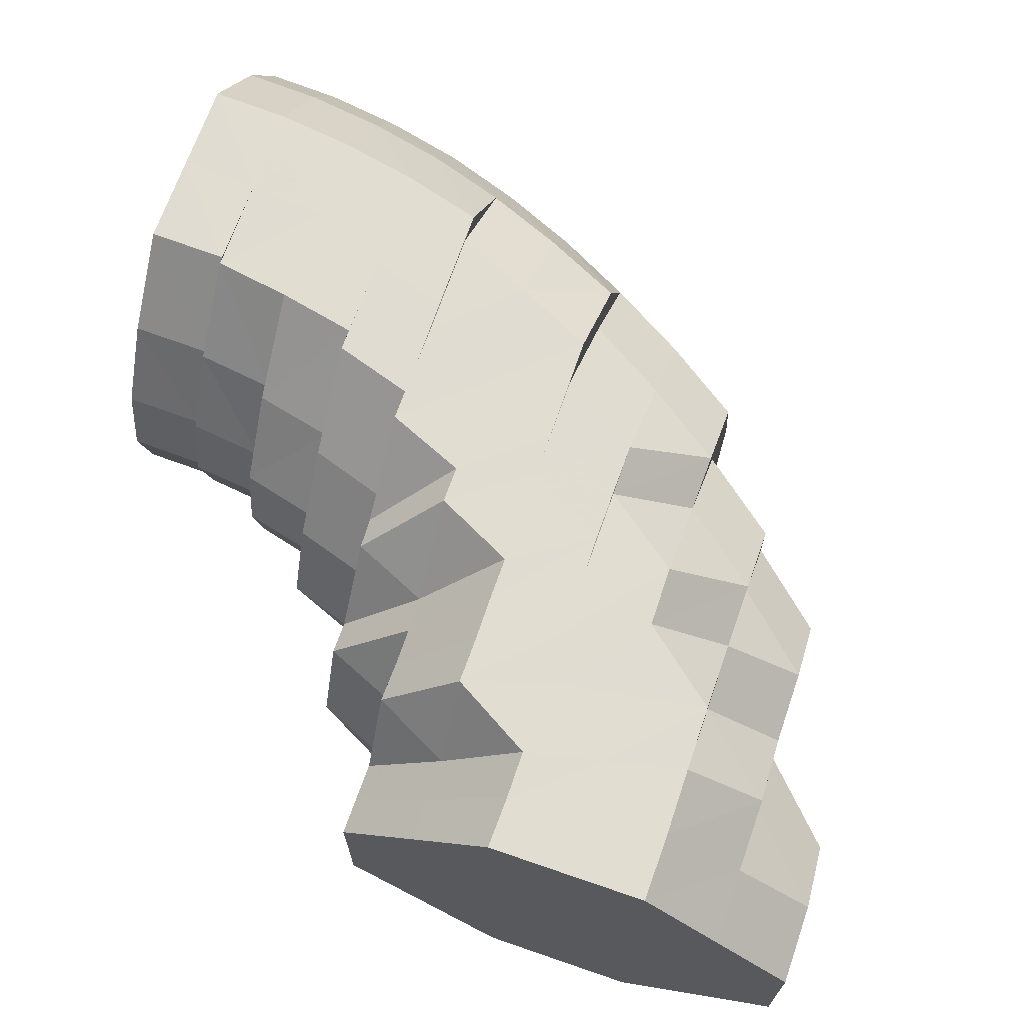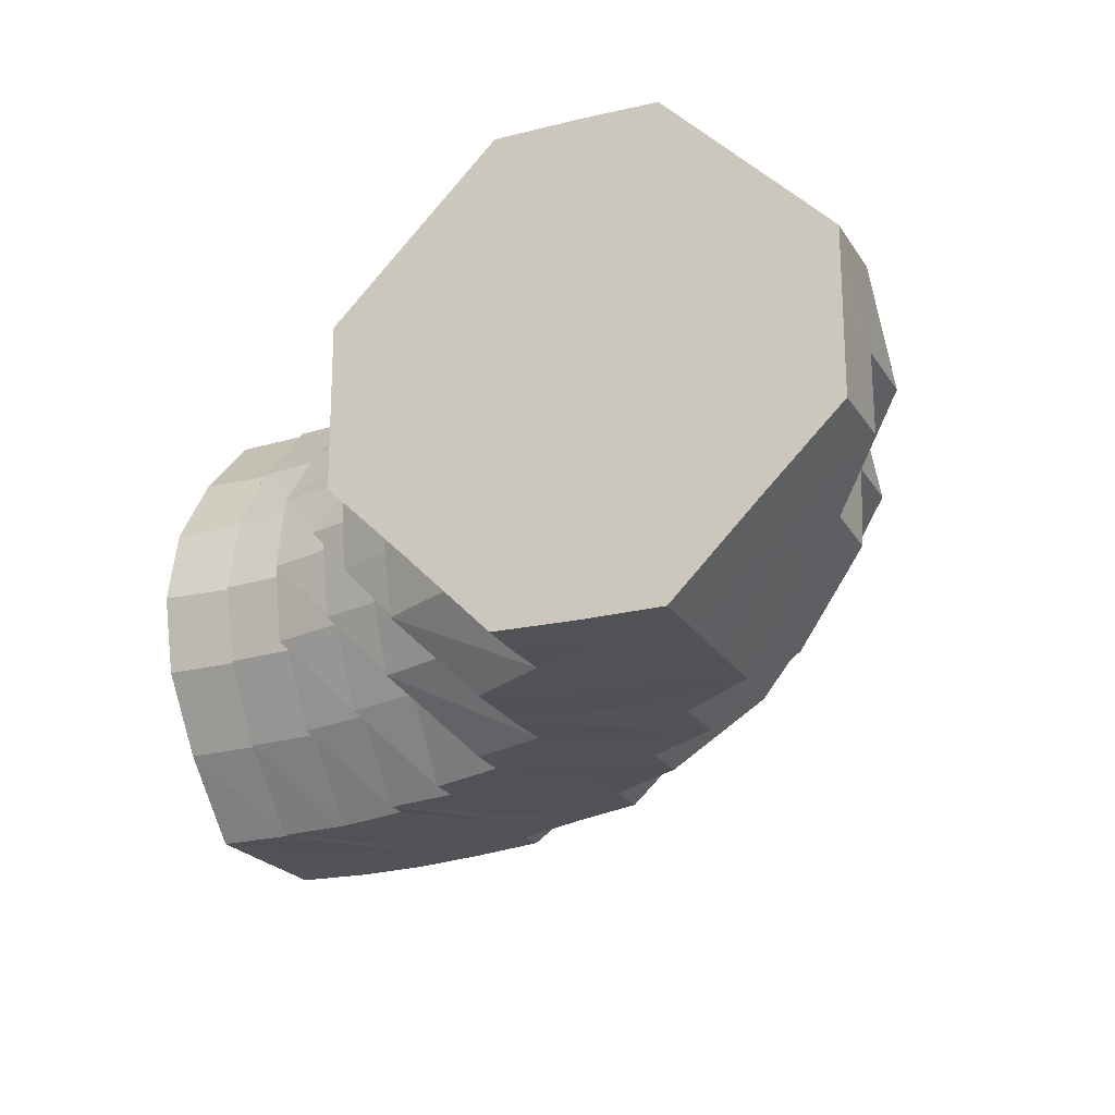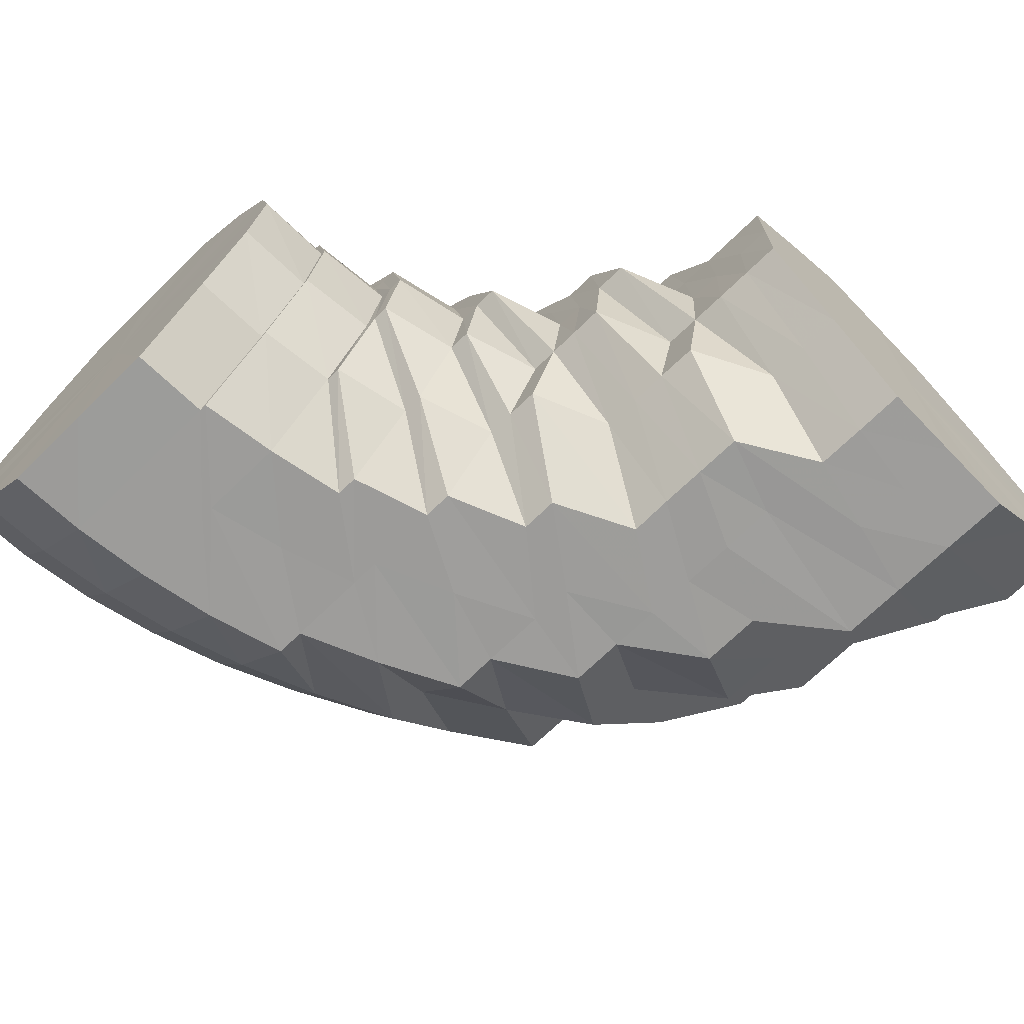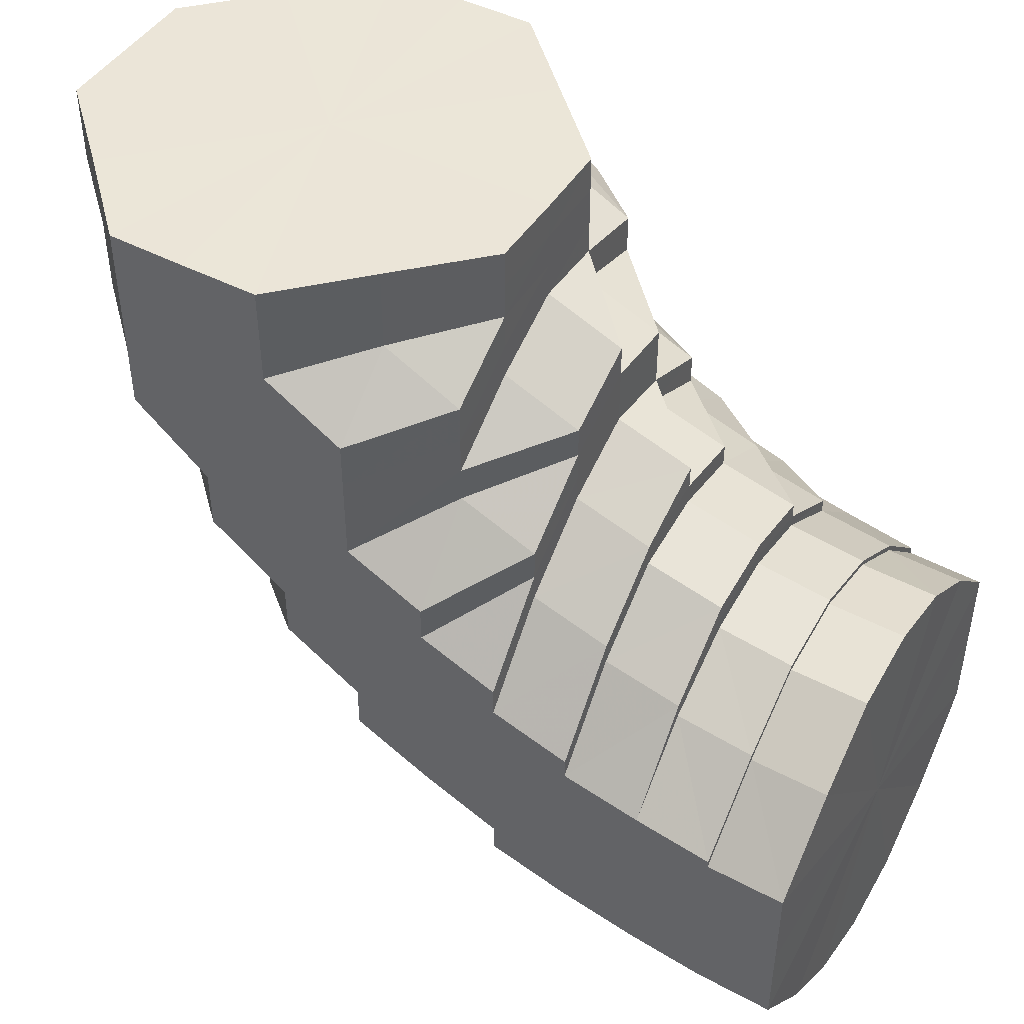
<metadata>
{"format":"obj","ext":"obj","renderer":"f3d","projection":"perspective","resolution":1024,"background":"white","views":[{"elev":68.9,"azim":18.9,"up":"+Y"},{"elev":-21.5,"azim":23.2,"up":"+Y"},{"elev":-70.0,"azim":-45.7,"up":"+Y"},{"elev":46.0,"azim":-149.5,"up":"+Z"}]}
</metadata>
<code>
o 17013
v 2203 1862 7.5
v 2203 1862 7.501
v 2203 1862 7.502
v 2203 1862 7.503
v 2203 1862 7.509
v 2203 1862 7.502
v 2203 1862 7.509
v 2203 1862 7.519
v 2203 1862 7.509
v 2203 1862 7.502
v 2203 1862 7.504
v 2203 1862 7.511
v 2203 1862 7.504
v 2203 1862 7.505
v 2203 1862 7.503
v 2203 1862 7.5
v 2203 1862 7.502
v 2203 1862 7.507
v 2203 1862 7.511
v 2203 1862 7.513
v 2203 1862 7.509
v 2203 1862 7.502
v 2203 1862 7.509
v 2203 1862 7.52
v 2203 1862 7.522
v 2203 1862 7.533
v 2203 1862 7.519
v 2203 1862 7.509
v 2203 1862 7.519
v 2203 1862 7.532
v 2203 1862 7.531
v 2203 1862 7.519
v 2203 1862 7.53
v 2203 1862 7.543
v 2203 1862 7.544
v 2203 1862 7.554
v 2203 1862 7.544
v 2203 1862 7.547
v 2203 1862 7.556
v 2203 1862 7.544
v 2203 1862 7.536
v 2203 1862 7.56
v 2203 1862 7.553
v 2203 1862 7.552
v 2203 1862 7.542
v 2203 1862 7.562
v 2203 1862 7.559
v 2203 1862 7.558
v 2203 1862 7.56
v 2203 1862 7.561
v 2203 1862 7.561
v 2203 1862 7.554
v 2203 1862 7.559
v 2203 1862 7.558
v 2203 1862 7.552
v 2203 1862 7.553
v 2203 1862 7.542
v 2203 1862 7.543
v 2203 1862 7.553
v 2203 1862 7.552
v 2203 1862 7.559
v 2203 1862 7.558
v 2203 1862 7.551
v 2203 1862 7.558
v 2203 1862 7.56
v 2203 1862 7.561
v 2203 1862 7.561
v 2203 1862 7.558
v 2203 1862 7.559
v 2203 1862 7.558
v 2203 1862 7.551
v 2203 1862 7.553
v 2203 1862 7.552
v 2203 1862 7.542
v 2203 1862 7.543
v 2203 1862 7.542
v 2203 1862 7.53
v 2203 1862 7.519
v 2203 1862 7.519
v 2203 1862 7.53
v 2203 1862 7.531
v 2203 1862 7.542
v 2203 1862 7.542
v 2203 1862 7.542
v 2203 1862 7.53
v 2203 1862 7.532
v 2203 1862 7.52
v 2203 1862 7.543
v 2203 1862 7.542
v 2203 1862 7.513
v 2203 1862 7.522
v 2203 1862 7.533
v 2203 1862 7.543
v 2203 1862 7.544
v 2203 1862 7.507
v 2203 1862 7.51
v 2203 1862 7.508
v 2203 1862 7.51
v 2203 1862 7.513
v 2203 1862 7.516
v 2203 1862 7.515
v 2203 1862 7.52
v 2203 1862 7.525
v 2203 1862 7.529
v 2203 1862 7.539
v 2203 1862 7.549
v 2203 1862 7.553
v 2203 1862 7.558
v 2203 1862 7.547
v 2203 1862 7.561
v 2203 1862 7.558
v 2203 1862 7.564
v 2203 1862 7.556
v 2203 1862 7.566
v 2203 1862 7.569
v 2203 1862 7.564
v 2203 1862 7.556
v 2203 1862 7.558
v 2203 1862 7.547
v 2203 1862 7.562
v 2203 1862 7.554
v 2203 1862 7.553
v 2203 1862 7.543
v 2203 1862 7.559
v 2203 1862 7.56
v 2203 1862 7.561
v 2203 1862 7.562
v 2203 1862 7.564
v 2203 1862 7.559
v 2203 1862 7.56
v 2203 1862 7.553
v 2203 1862 7.554
v 2203 1862 7.543
v 2203 1862 7.547
v 2203 1862 7.556
v 2203 1862 7.536
v 2203 1862 7.562
v 2203 1862 7.525
v 2203 1862 7.554
v 2203 1862 7.56
v 2203 1862 7.562
v 2203 1862 7.516
v 2203 1862 7.515
v 2203 1862 7.52
v 2203 1862 7.529
v 2203 1862 7.52
v 2203 1862 7.518
v 2203 1862 7.52
v 2203 1862 7.539
v 2203 1862 7.525
v 2203 1862 7.533
v 2203 1862 7.549
v 2203 1862 7.543
v 2203 1862 7.531
v 2203 1862 7.526
v 2203 1862 7.524
v 2203 1862 7.538
v 2203 1862 7.526
v 2203 1862 7.531
v 2203 1862 7.533
v 2203 1862 7.537
v 2203 1862 7.533
v 2203 1862 7.531
v 2203 1862 7.537
v 2203 1862 7.544
v 2203 1862 7.525
v 2203 1862 7.538
v 2203 1862 7.533
v 2203 1862 7.543
v 2203 1862 7.547
v 2203 1862 7.552
v 2203 1862 7.561
v 2203 1862 7.565
v 2203 1862 7.567
v 2203 1862 7.571
v 2203 1862 7.572
v 2203 1862 7.558
v 2203 1862 7.576
v 2203 1862 7.576
v 2203 1862 7.57
v 2203 1862 7.564
v 2203 1862 7.579
v 2203 1862 7.58
v 2203 1862 7.551
v 2203 1862 7.576
v 2203 1862 7.57
v 2203 1862 7.544
v 2203 1862 7.558
v 2203 1862 7.54
v 2203 1862 7.552
v 2203 1862 7.565
v 2203 1862 7.539
v 2203 1862 7.548
v 2203 1862 7.56
v 2203 1862 7.54
v 2203 1862 7.547
v 2203 1862 7.557
v 2203 1862 7.573
v 2203 1862 7.569
v 2203 1862 7.577
v 2203 1862 7.581
v 2203 1862 7.581
v 2203 1862 7.584
v 2203 1862 7.587
v 2203 1862 7.585
v 2203 1862 7.59
v 2203 1862 7.591
v 2203 1862 7.594
v 2203 1862 7.589
v 2203 1862 7.581
v 2203 1862 7.595
v 2203 1862 7.6
v 2203 1862 7.601
v 2203 1862 7.606
v 2203 1862 7.599
v 2203 1862 7.606
v 2203 1862 7.589
v 2203 1862 7.606
v 2203 1862 7.606
v 2203 1862 7.606
v 2203 1862 7.606
v 2203 1862 7.606
v 2203 1862 7.606
v 2203 1862 7.598
v 2203 1862 7.606
v 2203 1862 7.587
v 2203 1862 7.606
v 2203 1862 7.601
v 2203 1862 7.606
v 2203 1862 7.606
v 2203 1862 7.602
v 2203 1862 7.606
v 2203 1862 7.597
v 2203 1862 7.606
v 2203 1862 7.601
v 2203 1862 7.606
v 2203 1862 7.606
v 2203 1862 7.601
v 2203 1862 7.606
v 2203 1862 7.606
v 2203 1862 7.6
v 2203 1862 7.606
v 2203 1862 7.606
v 2203 1862 7.599
v 2203 1862 7.606
v 2203 1862 7.606
v 2203 1862 7.598
v 2203 1862 7.606
v 2203 1862 7.606
v 2203 1862 7.597
v 2203 1862 7.606
v 2203 1862 7.606
v 2203 1862 7.596
v 2203 1862 7.606
v 2203 1862 7.606
v 2203 1862 7.606
v 2203 1862 7.596
v 2203 1862 7.597
v 2203 1862 7.596
v 2203 1862 7.606
v 2203 1862 7.606
v 2203 1862 7.606
v 2203 1862 7.606
v 2203 1862 7.586
v 2203 1862 7.585
v 2203 1862 7.586
v 2203 1862 7.575
v 2203 1862 7.576
v 2203 1862 7.576
v 2203 1862 7.587
v 2203 1862 7.578
v 2203 1862 7.589
v 2203 1862 7.581
v 2203 1862 7.591
v 2203 1862 7.584
v 2203 1862 7.594
v 2203 1862 7.587
v 2203 1862 7.595
v 2203 1862 7.59
v 2203 1862 7.597
v 2203 1862 7.592
v 2203 1862 7.597
v 2203 1862 7.593
v 2203 1862 7.592
v 2203 1862 7.588
v 2203 1862 7.589
v 2203 1862 7.583
v 2203 1862 7.585
v 2203 1862 7.588
v 2203 1862 7.581
v 2203 1862 7.583
v 2203 1862 7.585
v 2203 1862 7.577
v 2203 1862 7.579
v 2203 1862 7.58
v 2203 1862 7.581
v 2203 1862 7.574
v 2203 1862 7.576
v 2203 1862 7.577
v 2203 1862 7.576
v 2203 1862 7.576
v 2203 1862 7.573
v 2203 1862 7.57
v 2203 1862 7.57
v 2203 1862 7.571
v 2203 1862 7.569
v 2203 1862 7.565
v 2203 1862 7.564
v 2203 1862 7.565
v 2203 1862 7.566
v 2203 1862 7.56
v 2203 1862 7.558
v 2203 1862 7.558
v 2203 1862 7.566
v 2203 1862 7.557
v 2203 1862 7.552
v 2203 1862 7.551
v 2203 1862 7.548
v 2203 1862 7.556
v 2203 1862 7.566
v 2203 1862 7.578
v 2203 1862 7.581
v 2203 1862 7.589
v 2203 1862 7.544
v 2203 1862 7.544
v 2203 1862 7.552
v 2203 1862 7.547
v 2203 1862 7.561
v 2203 1862 7.556
v 2203 1862 7.553
v 2203 1862 7.567
v 2203 1862 7.564
v 2203 1862 7.561
v 2203 1862 7.558
v 2203 1862 7.564
v 2203 1862 7.566
v 2203 1862 7.569
v 2203 1862 7.566
v 2203 1862 7.56
v 2203 1862 7.554
v 2203 1862 7.556
v 2203 1862 7.544
v 2203 1862 7.568
v 2203 1862 7.571
v 2203 1862 7.572
v 2203 1862 7.542
v 2203 1862 7.552
v 2203 1862 7.551
v 2203 1862 7.558
v 2203 1862 7.558
v 2203 1862 7.561
v 2203 1862 7.56
v 2203 1862 7.558
v 2203 1862 7.558
v 2203 1862 7.552
v 2203 1862 7.551
v 2203 1862 7.542
v 2203 1862 7.542
v 2203 1862 7.5
v 2203 1862 7.502
v 2203 1862 7.53
v 2203 1862 7.509
v 2203 1862 7.502
v 2203 1862 7.519
v 2203 1862 7.509
v 2203 1862 7.53
v 2203 1862 7.519
v 2203 1862 7.542
v 2203 1862 7.53
v 2203 1862 7.551
v 2203 1862 7.542
v 2203 1862 7.558
v 2203 1862 7.551
v 2203 1862 7.56
v 2203 1862 7.558
f 1 2 3
f 3 4 5
f 2 4 6
f 5 7 8
f 4 7 9
f 2 10 4
f 4 11 7
f 10 11 4
f 11 12 7
f 13 10 2
f 10 14 11
f 15 13 2
f 15 2 16
f 17 15 1
f 13 18 10
f 18 14 10
f 19 13 15
f 20 18 13
f 19 20 13
f 21 19 15
f 21 15 22
f 23 21 17
f 24 19 21
f 25 20 19
f 24 25 19
f 26 25 24
f 27 24 21
f 27 21 28
f 29 27 23
f 30 24 27
f 31 30 27
f 31 27 32
f 33 31 29
f 34 30 31
f 34 35 30
f 36 37 34
f 35 38 26
f 39 38 40
f 38 41 26
f 26 41 25
f 42 36 43
f 44 43 45
f 46 42 47
f 48 47 44
f 49 46 50
f 51 50 48
f 52 49 53
f 54 53 51
f 55 56 54
f 57 58 55
f 58 59 60
f 59 61 62
f 63 60 64
f 64 62 65
f 61 66 67
f 65 67 68
f 66 69 70
f 68 70 71
f 69 72 73
f 71 73 74
f 72 75 76
f 74 76 33
f 76 31 77
f 7 78 79
f 7 12 78
f 8 78 80
f 80 81 82
f 82 83 63
f 81 83 84
f 78 81 85
f 81 86 83
f 78 87 81
f 87 86 81
f 12 87 78
f 86 88 89
f 12 90 87
f 87 91 86
f 90 91 87
f 91 92 86
f 86 92 93
f 92 94 93
f 95 90 12
f 11 95 12
f 14 95 11
f 95 96 90
f 14 97 95
f 97 96 95
f 98 97 14
f 18 98 14
f 97 99 96
f 100 98 18
f 20 100 18
f 98 101 97
f 101 99 97
f 100 102 98
f 102 101 98
f 103 100 20
f 25 103 20
f 104 102 100
f 103 104 100
f 41 103 25
f 41 105 103
f 106 105 41
f 106 107 105
f 108 106 109
f 110 107 106
f 111 110 106
f 110 112 107
f 112 113 107
f 114 110 111
f 115 112 110
f 114 115 110
f 116 114 111
f 116 111 117
f 117 118 119
f 120 116 117
f 120 117 121
f 122 121 123
f 124 125 122
f 126 127 124
f 128 120 125
f 129 130 126
f 131 132 129
f 133 94 131
f 94 132 56
f 94 134 132
f 134 135 132
f 136 134 94
f 92 136 94
f 135 137 130
f 138 136 92
f 139 135 140
f 140 137 141
f 91 138 92
f 142 138 91
f 90 142 91
f 96 142 90
f 96 143 142
f 99 143 96
f 142 144 138
f 143 144 142
f 144 145 138
f 138 145 136
f 143 146 144
f 99 147 143
f 147 146 143
f 148 147 99
f 101 148 99
f 145 149 136
f 136 149 134
f 144 150 145
f 146 150 144
f 145 151 149
f 150 151 145
f 149 152 134
f 134 152 135
f 151 153 149
f 149 153 152
f 150 154 151
f 146 155 150
f 155 154 150
f 156 155 146
f 147 156 146
f 151 157 153
f 154 157 151
f 158 156 147
f 148 158 147
f 156 159 155
f 155 160 154
f 159 160 155
f 154 161 157
f 160 161 154
f 158 162 156
f 162 159 156
f 163 158 148
f 164 162 158
f 163 164 158
f 165 164 163
f 166 163 148
f 166 148 101
f 102 166 101
f 167 163 166
f 167 165 163
f 168 166 102
f 168 167 166
f 104 168 102
f 169 168 104
f 170 167 168
f 169 170 168
f 170 171 167
f 113 170 169
f 172 171 170
f 113 172 170
f 172 173 171
f 174 172 113
f 112 174 113
f 174 175 172
f 175 173 172
f 176 174 112
f 173 177 171
f 115 176 112
f 178 175 174
f 176 178 174
f 175 179 173
f 173 180 177
f 179 180 173
f 180 181 177
f 182 179 175
f 178 182 175
f 179 183 180
f 177 181 184
f 177 184 165
f 165 184 164
f 180 185 181
f 183 185 180
f 185 186 181
f 184 187 164
f 164 187 162
f 184 188 187
f 187 189 162
f 162 189 159
f 188 190 187
f 187 190 189
f 186 191 188
f 188 191 190
f 189 192 159
f 159 192 160
f 190 193 189
f 189 193 192
f 191 194 190
f 190 194 193
f 192 195 160
f 160 195 161
f 193 196 192
f 192 196 195
f 194 197 193
f 193 197 196
f 191 198 194
f 194 199 197
f 198 199 194
f 200 198 191
f 186 200 191
f 198 201 199
f 202 200 186
f 185 202 186
f 200 203 198
f 203 201 198
f 202 204 200
f 204 203 200
f 205 202 185
f 183 205 185
f 206 204 202
f 205 206 202
f 203 207 201
f 204 208 203
f 208 207 203
f 207 209 210
f 211 208 204
f 206 211 204
f 208 212 207
f 211 213 208
f 213 212 208
f 213 214 212
f 212 215 207
f 212 216 215
f 207 215 217
f 218 219 212
f 220 218 213
f 219 221 215
f 218 219 222
f 219 221 222
f 220 218 222
f 221 223 222
f 221 223 224
f 215 224 217
f 215 225 224
f 217 224 226
f 227 220 222
f 227 220 228
f 228 229 213
f 228 213 211
f 230 227 222
f 230 227 231
f 231 232 228
f 233 228 211
f 231 228 233
f 233 211 206
f 234 230 222
f 234 230 235
f 235 236 231
f 237 234 222
f 237 234 238
f 238 239 235
f 240 237 222
f 240 237 241
f 241 242 238
f 243 240 222
f 243 240 244
f 244 245 241
f 246 243 222
f 246 243 247
f 247 248 244
f 249 246 222
f 249 246 250
f 251 249 222
f 250 252 247
f 251 249 253
f 253 254 250
f 255 251 222
f 256 255 222
f 223 256 222
f 255 251 257
f 223 256 258
f 256 255 259
f 257 260 253
f 259 261 257
f 258 262 259
f 224 263 258
f 224 258 226
f 258 259 264
f 226 258 264
f 259 257 265
f 264 259 265
f 265 257 266
f 257 253 266
f 264 265 267
f 226 264 268
f 268 264 267
f 267 265 269
f 265 266 269
f 266 253 270
f 253 250 270
f 269 266 271
f 266 270 271
f 270 250 272
f 250 247 272
f 271 270 273
f 270 272 273
f 272 247 274
f 247 244 274
f 273 272 275
f 272 274 275
f 274 244 276
f 244 241 276
f 275 274 277
f 274 276 277
f 276 241 278
f 241 238 278
f 277 276 279
f 276 278 279
f 278 238 280
f 238 235 280
f 279 278 281
f 278 280 281
f 280 235 282
f 235 231 282
f 282 231 233
f 280 282 283
f 281 280 283
f 282 233 284
f 283 282 284
f 284 233 206
f 284 206 205
f 285 284 205
f 283 284 285
f 285 205 183
f 281 283 286
f 286 283 285
f 287 285 183
f 286 285 287
f 287 183 179
f 182 287 179
f 288 286 287
f 288 287 182
f 289 281 286
f 289 286 288
f 279 281 289
f 290 288 182
f 290 182 178
f 291 289 288
f 291 288 290
f 292 279 289
f 292 289 291
f 277 279 292
f 293 290 178
f 293 178 176
f 294 291 290
f 294 290 293
f 295 292 291
f 295 291 294
f 296 277 292
f 296 292 295
f 275 277 296
f 297 293 176
f 297 176 115
f 298 294 293
f 298 293 297
f 299 275 296
f 300 294 298
f 300 295 294
f 273 275 299
f 301 296 295
f 301 295 300
f 299 296 301
f 302 273 299
f 271 273 302
f 303 299 301
f 302 299 303
f 304 301 300
f 303 301 304
f 304 300 305
f 305 300 298
f 306 271 302
f 269 271 306
f 307 302 303
f 306 302 307
f 308 303 304
f 307 303 308
f 309 304 305
f 308 304 309
f 310 269 306
f 267 269 310
f 311 306 307
f 310 306 311
f 312 307 308
f 311 307 312
f 313 308 309
f 312 308 313
f 314 267 310
f 268 267 314
f 315 310 311
f 314 310 315
f 316 311 312
f 315 311 316
f 317 312 313
f 316 312 317
f 318 315 316
f 319 314 315
f 319 315 318
f 320 314 319
f 320 268 314
f 196 319 318
f 197 319 196
f 197 320 319
f 196 318 195
f 199 320 197
f 321 268 320
f 199 321 320
f 201 321 199
f 321 226 268
f 217 226 321
f 322 323 321
f 195 318 324
f 318 316 324
f 195 324 161
f 324 316 317
f 161 324 325
f 324 317 325
f 161 325 157
f 325 317 326
f 317 313 326
f 157 325 327
f 325 326 327
f 157 327 153
f 326 313 328
f 313 309 328
f 327 326 329
f 326 328 329
f 153 327 330
f 327 329 330
f 153 330 152
f 328 309 331
f 309 305 331
f 329 328 332
f 328 331 332
f 330 329 333
f 329 332 333
f 152 330 334
f 330 333 334
f 152 334 135
f 135 334 137
f 334 333 335
f 334 335 137
f 333 332 336
f 333 336 335
f 332 337 336
f 332 331 337
f 137 335 128
f 137 128 127
f 335 336 338
f 335 338 128
f 141 128 339
f 128 338 120
f 339 120 340
f 340 341 342
f 338 116 120
f 336 343 338
f 338 343 116
f 336 337 343
f 343 114 116
f 343 344 114
f 337 344 343
f 344 115 114
f 344 297 115
f 337 345 344
f 345 297 344
f 331 345 337
f 345 298 297
f 331 305 345
f 305 298 345
f 346 347 348
f 347 349 350
f 349 351 352
f 351 353 354
f 353 355 356
f 355 357 358
f 359 360 361
f 360 362 361
f 363 359 361
f 362 364 361
f 365 363 361
f 364 366 361
f 367 365 361
f 366 368 361
f 369 367 361
f 368 370 361
f 371 369 361
f 370 372 361
f 373 371 361
f 372 374 361
f 375 373 361
f 374 375 361

</code>
